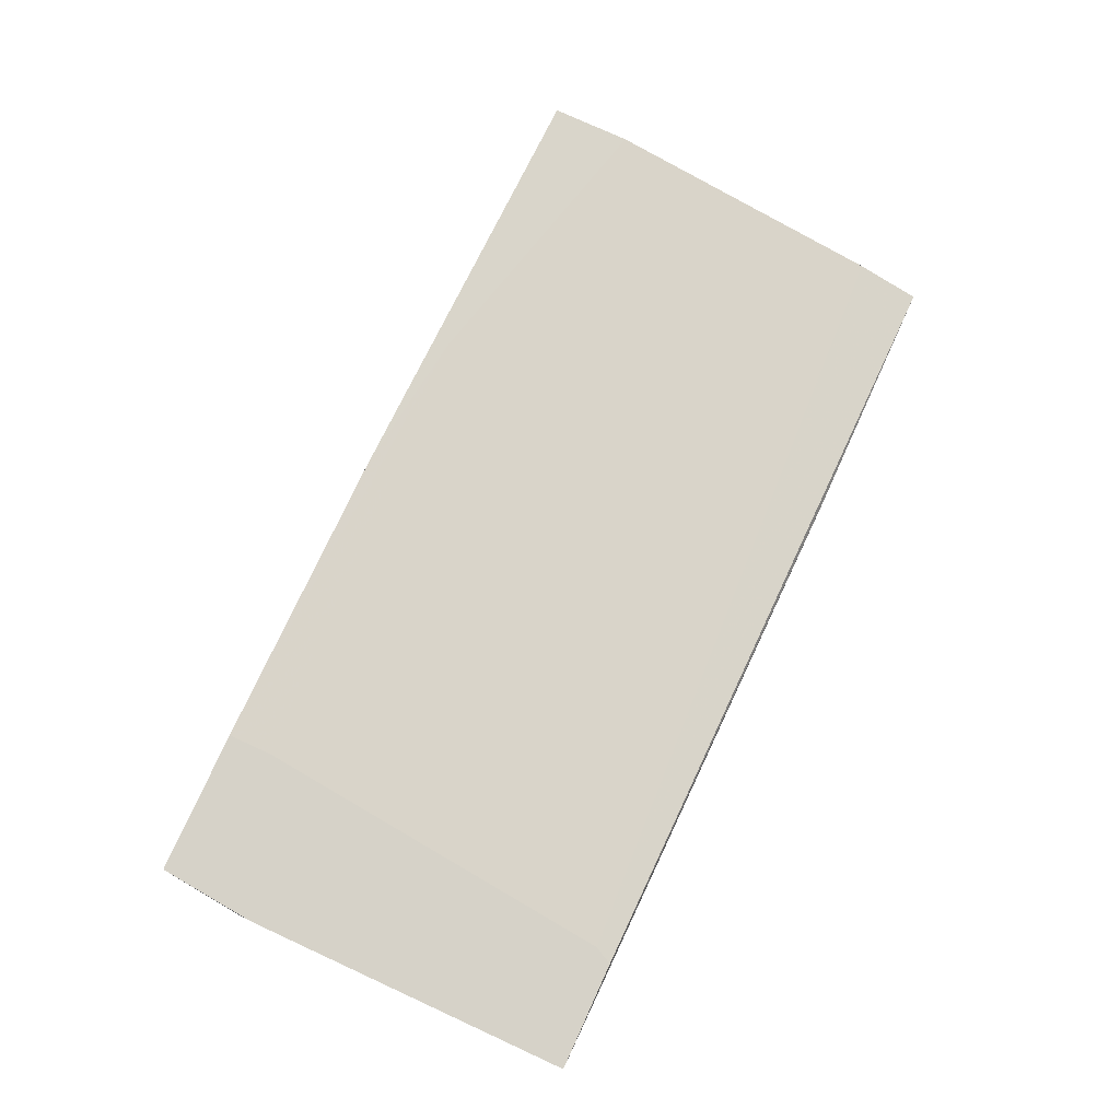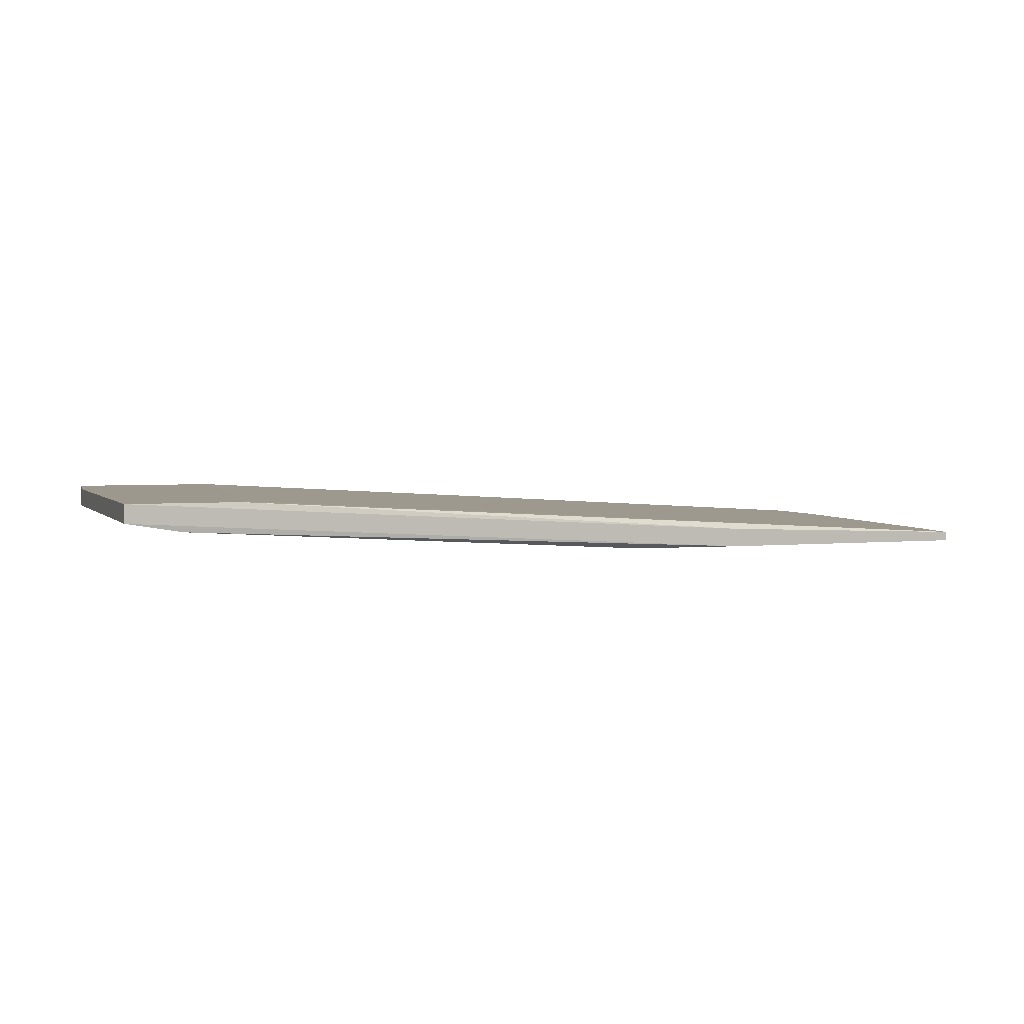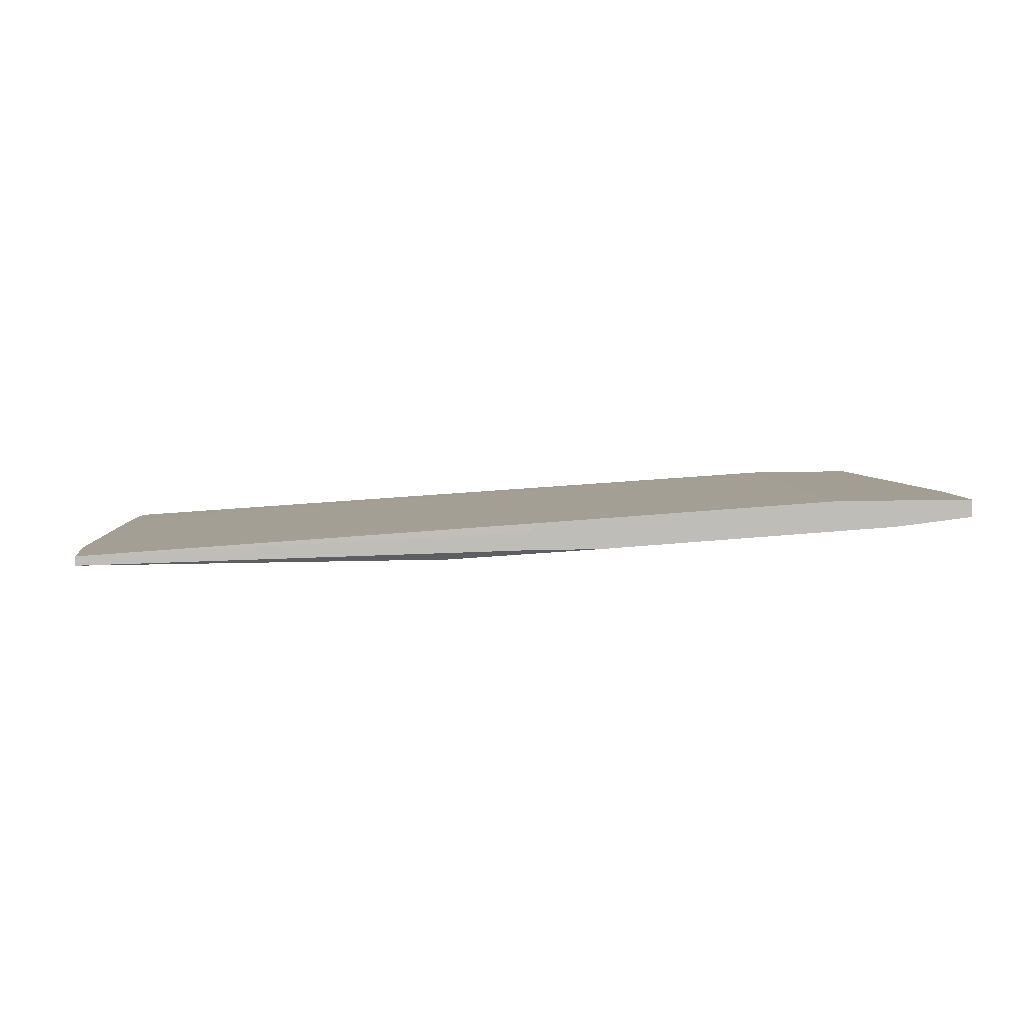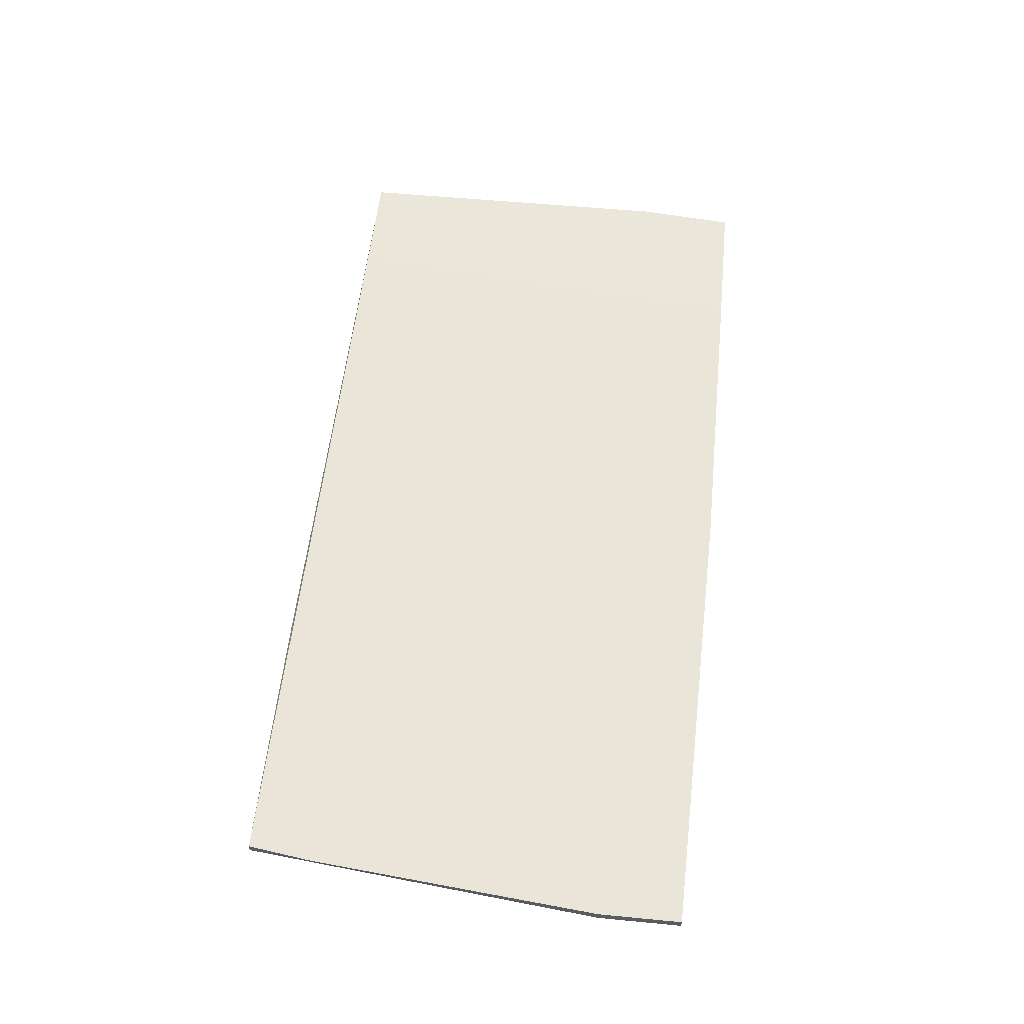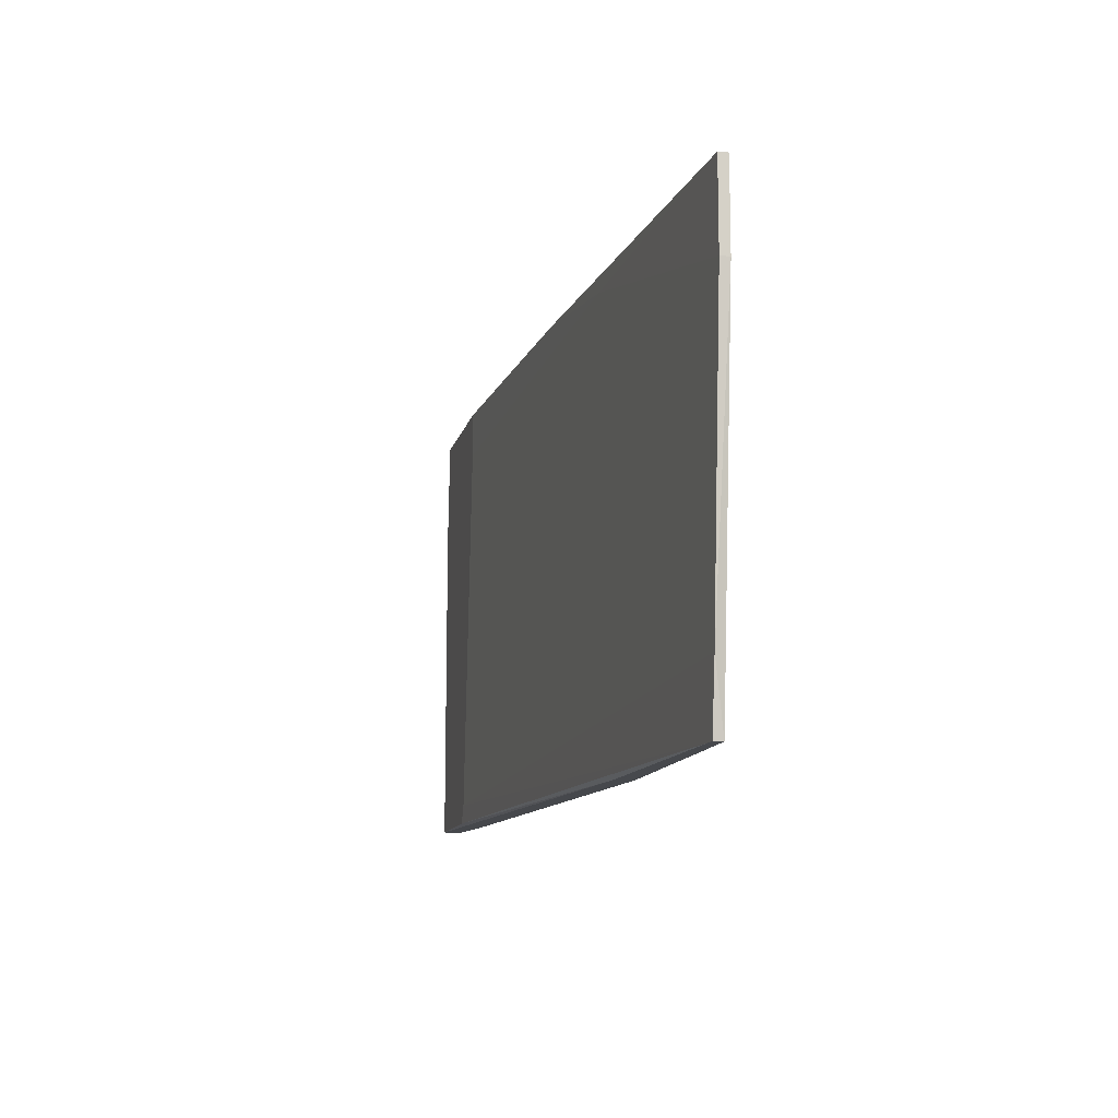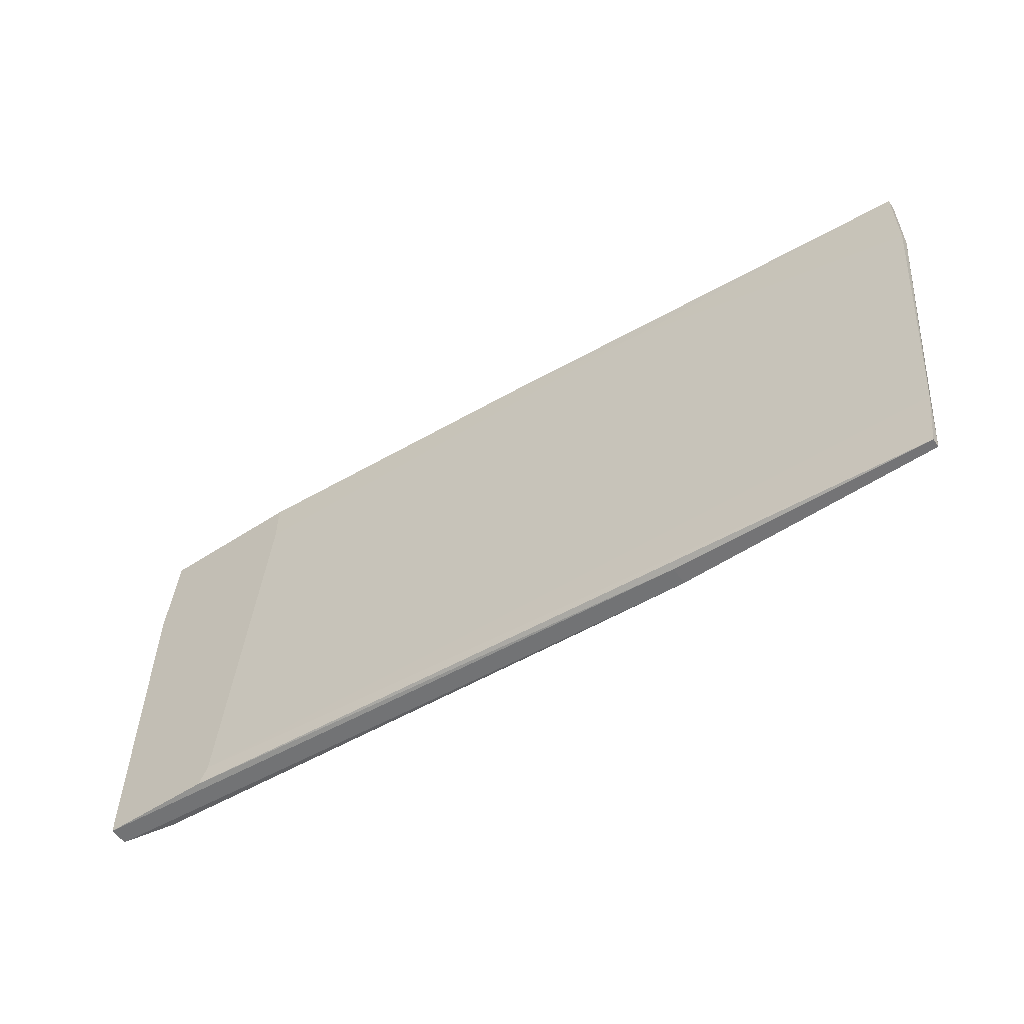
<metadata>
{"format":"obj","ext":"obj","renderer":"f3d","projection":"perspective","resolution":1024,"background":"white","views":[{"elev":78.2,"azim":114.6,"up":"+Y"},{"elev":3.2,"azim":159.9,"up":"+Y"},{"elev":5.2,"azim":-8.1,"up":"+Y"},{"elev":54.8,"azim":-84.2,"up":"+Y"},{"elev":-12.3,"azim":-102.6,"up":"+Z"},{"elev":-56.3,"azim":-145.7,"up":"+Z"}]}
</metadata>
<code>
v 0.06389 0.01344 0.03052
v 0.147 0.01898 0.03191
v 0.147 0.02176 0.03191
v 0.1346 0.0176 0.03191
v 0.09574 0.01344 0.008345
v 0.09574 0.01344 0.006963
v 0.06944 0.01344 -0.03461
v 0.1401 0.0176 -0.03461
v 0.1401 0.0176 -0.02629
v 0.1318 0.02176 -0.03461
v 0.1249 0.02176 0.02498
v 0.1249 0.02176 0.03191
v 0.07774 0.01898 0.03191
v 0.1304 0.02176 -0.03184
v 0.01263 0.01483 -0.02629
v 0.1484 0.01898 0.01943
v 0.1484 0.01898 -0.03461
v 0.1484 0.02176 -0.03461
v 0.1484 0.02176 0.01665
v 0.05281 0.01344 -0.036
v 0.05281 0.01621 -0.036
v 0.008473 0.01344 0.01805
v 0.008473 0.01344 0.03052
v 0.008473 0.01483 0.01805
v 0.008473 0.01483 0.03052
v 0.08743 0.01344 0.01666
v 0.08743 0.01483 0.03191
v 0.01401 0.01344 -0.036
v 0.01401 0.01483 -0.036
v 0.07636 0.0176 0.03191
v 0.07636 0.01483 0.03191
v 0.05419 0.0176 0.02914
f 23 27 31
f 3 30 4
f 5 28 7
f 28 5 23
f 30 25 23
f 30 3 12
f 3 10 12
f 23 5 1
f 10 3 18
f 8 17 16
f 17 18 16
f 23 25 24
f 10 29 14
f 4 30 27
f 23 1 27
f 28 29 20
f 7 28 20
f 17 8 20
f 8 7 20
f 18 17 20
f 3 4 2
f 16 3 2
f 4 16 2
f 5 4 26
f 1 5 26
f 4 27 26
f 27 1 26
f 12 10 11
f 10 14 11
f 4 5 9
f 5 8 9
f 16 4 9
f 8 16 9
f 29 28 15
f 14 29 15
f 11 14 15
f 18 3 19
f 3 16 19
f 16 18 19
f 29 10 21
f 10 18 21
f 20 29 21
f 18 20 21
f 25 30 13
f 30 12 13
f 5 7 6
f 8 5 6
f 7 8 6
f 28 23 22
f 23 24 22
f 15 28 22
f 24 15 22
f 24 25 32
f 12 11 32
f 15 24 32
f 11 15 32
f 25 13 32
f 13 12 32
f 30 23 31
f 27 30 31

</code>
